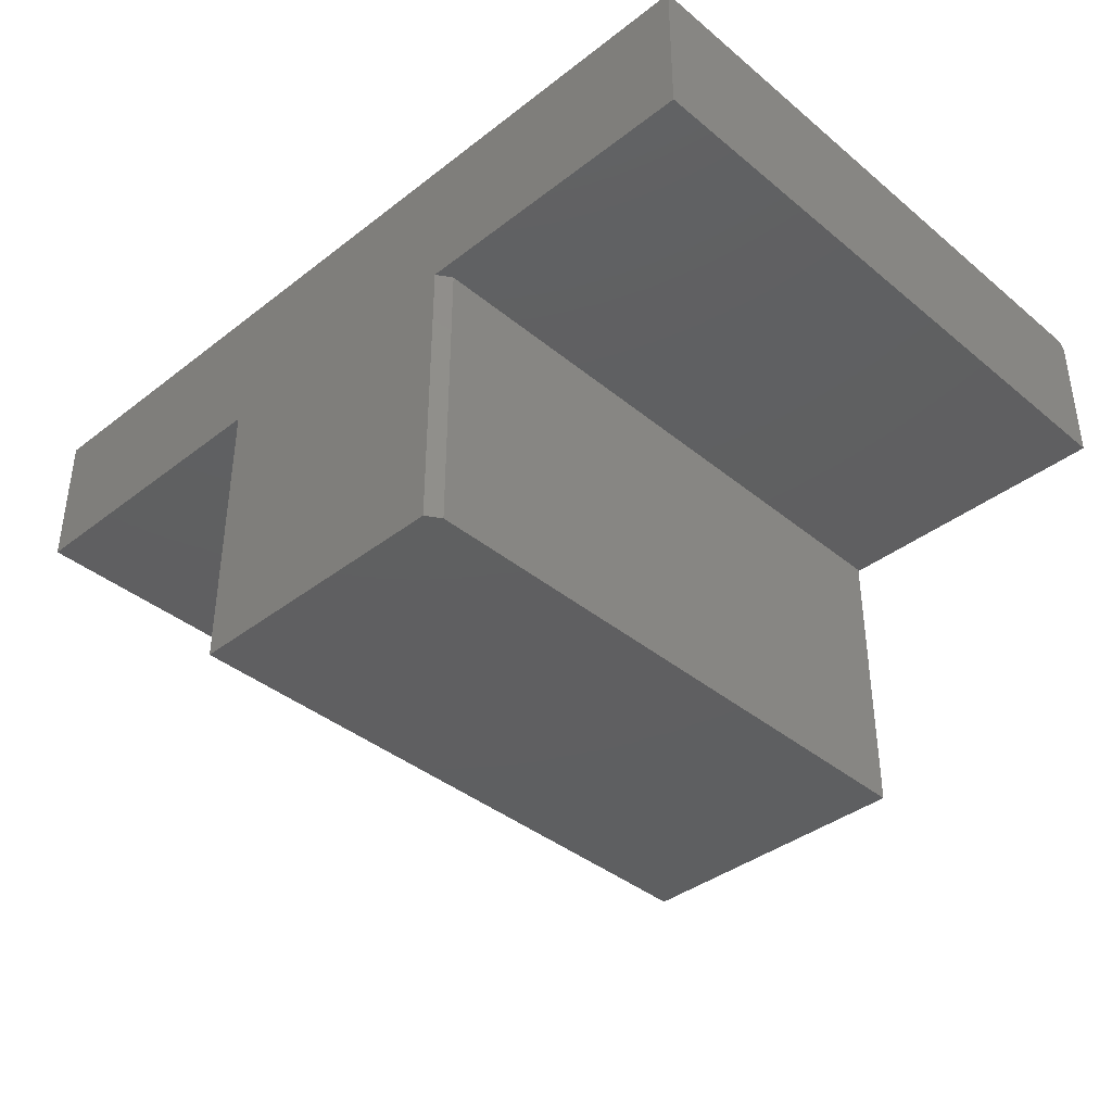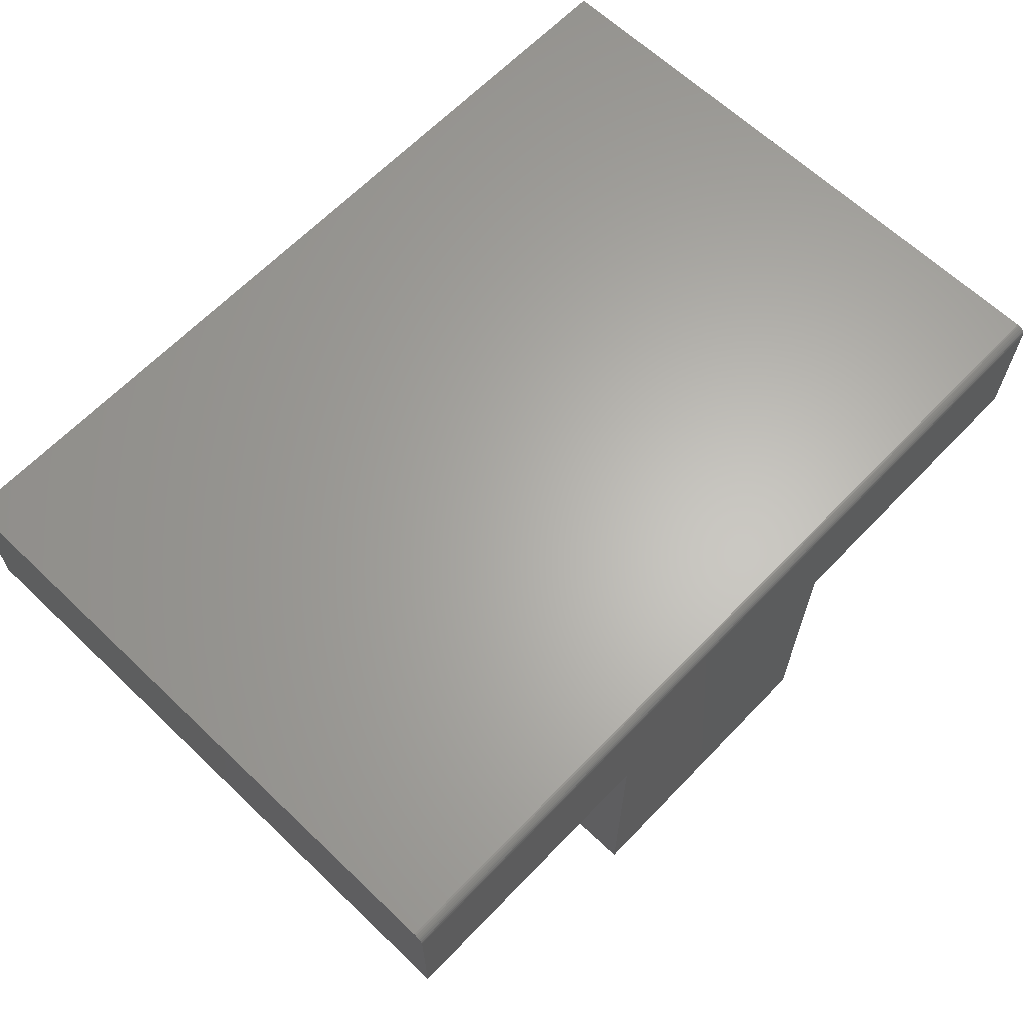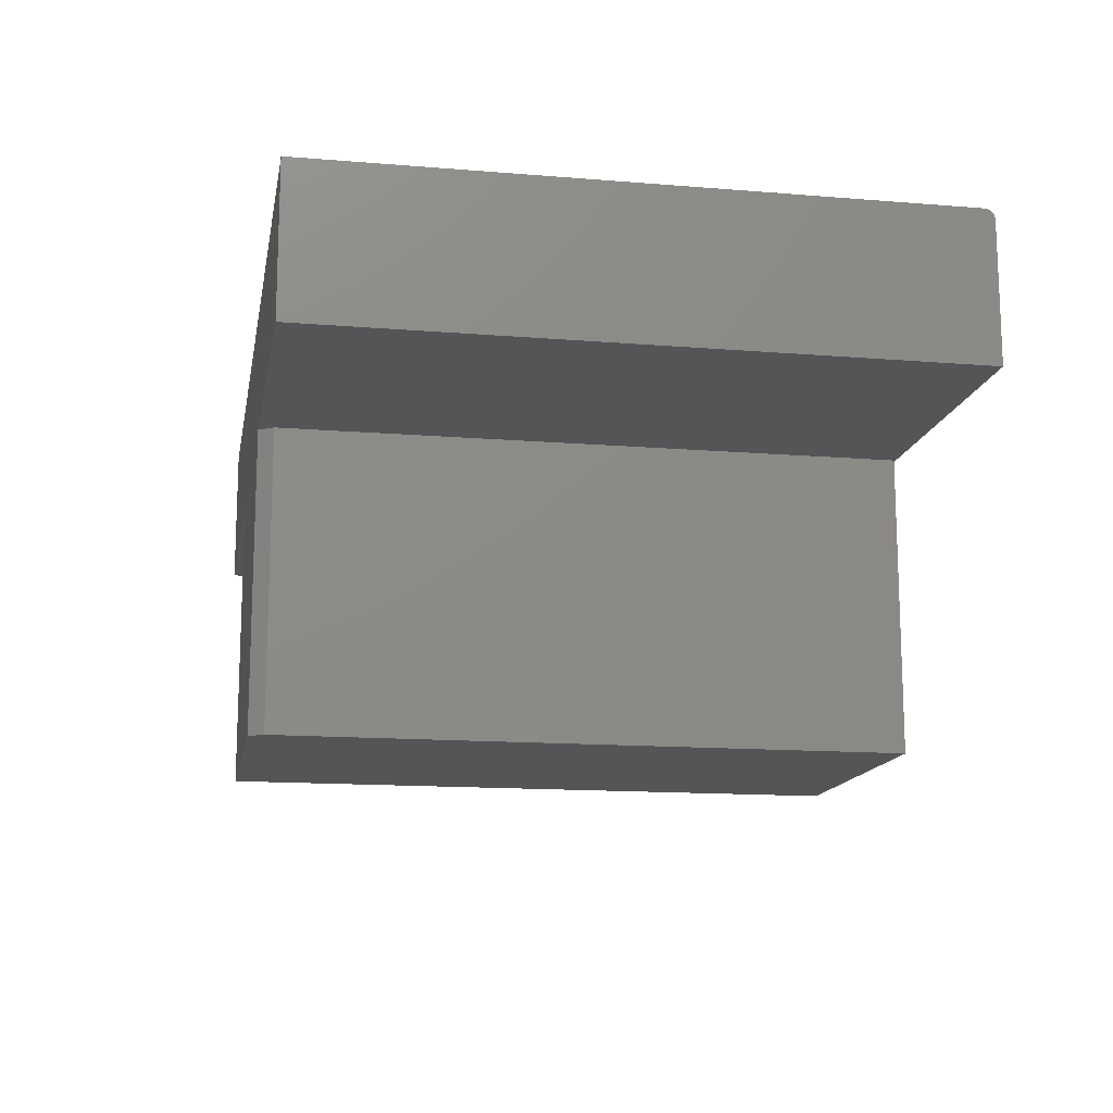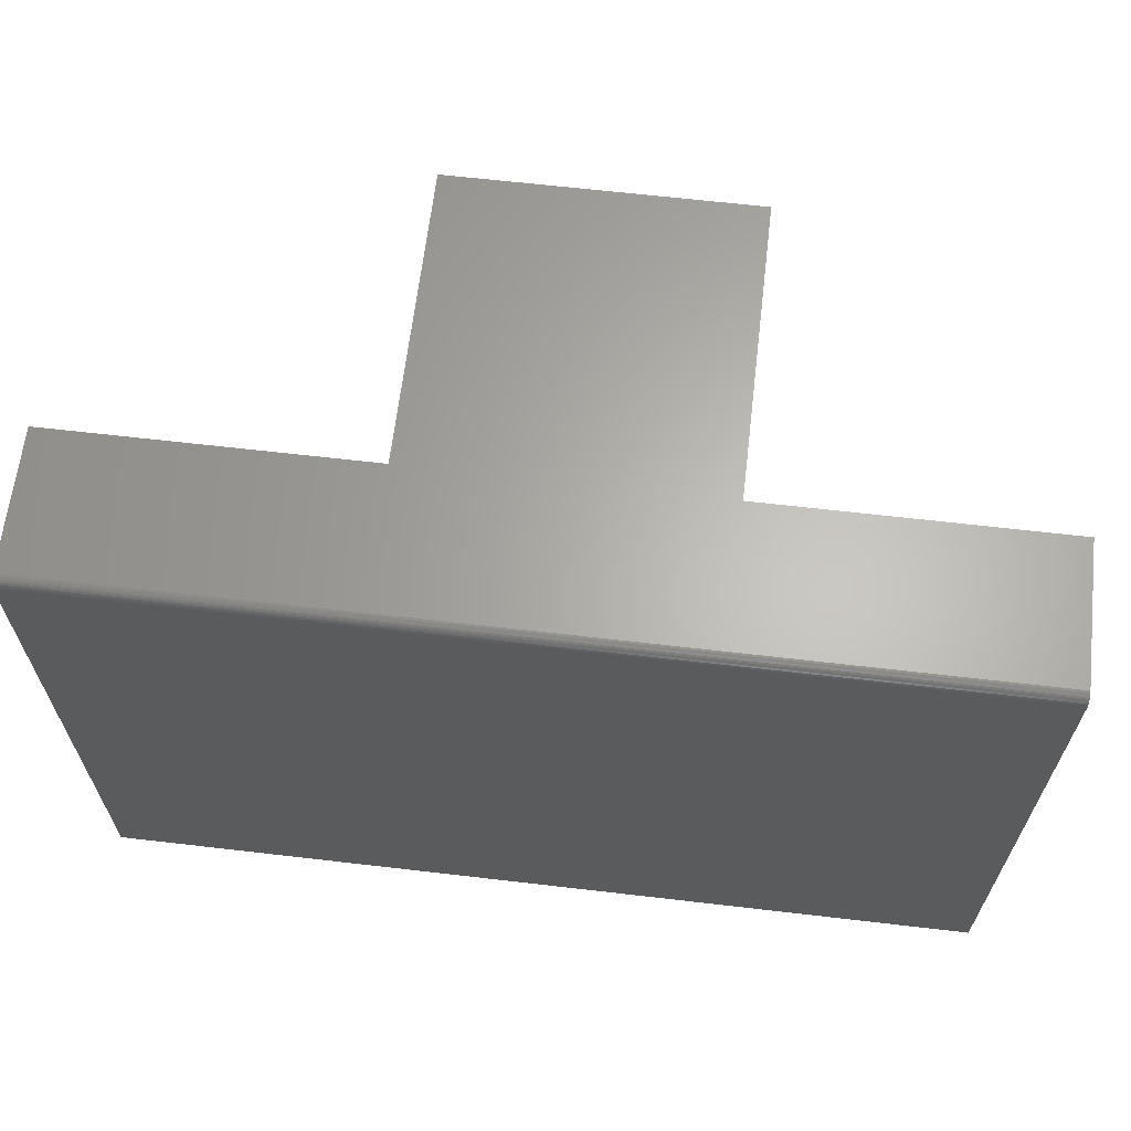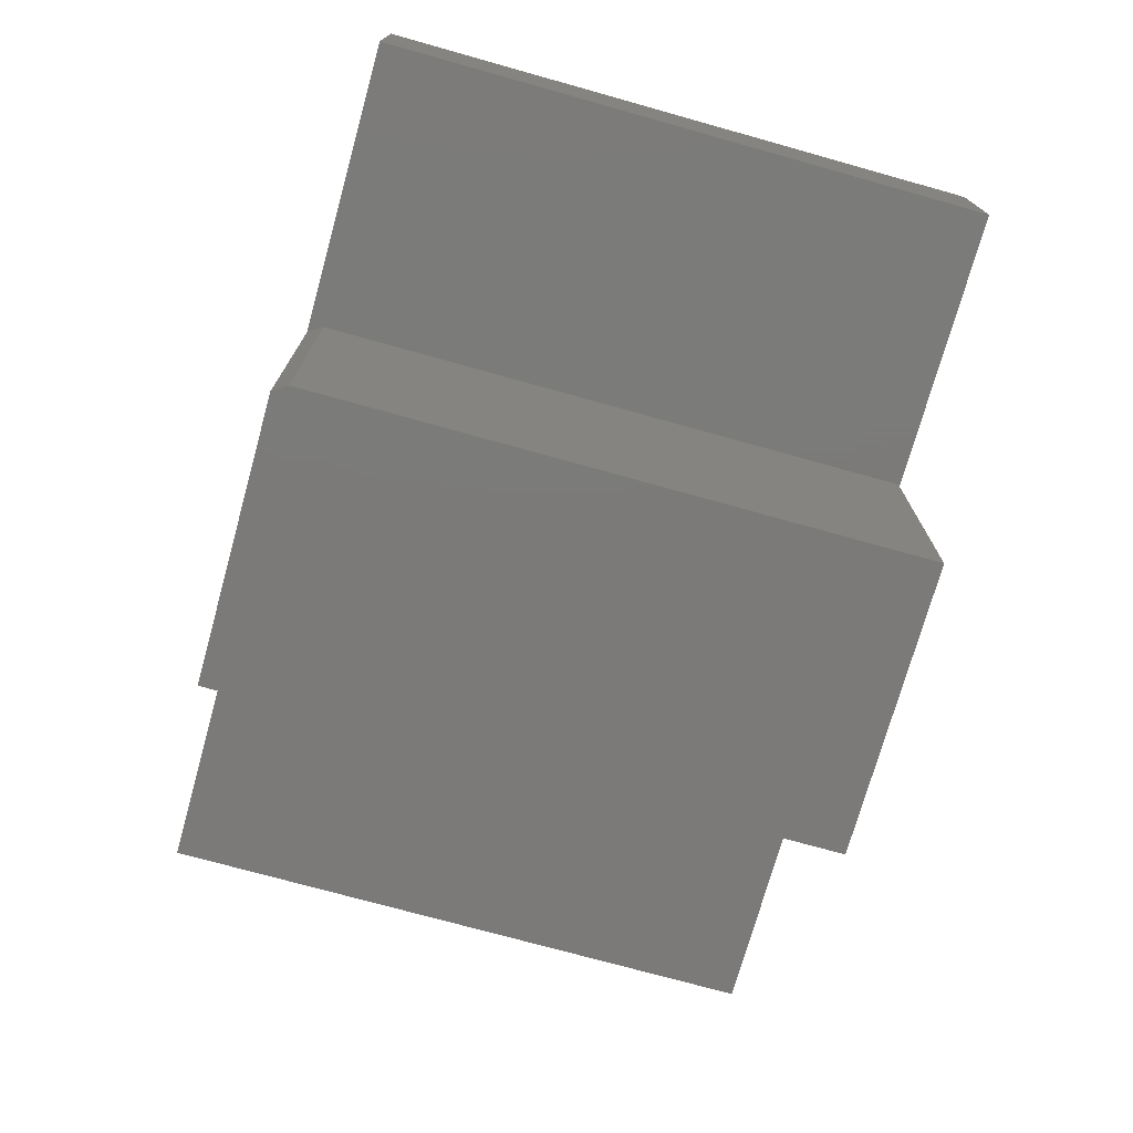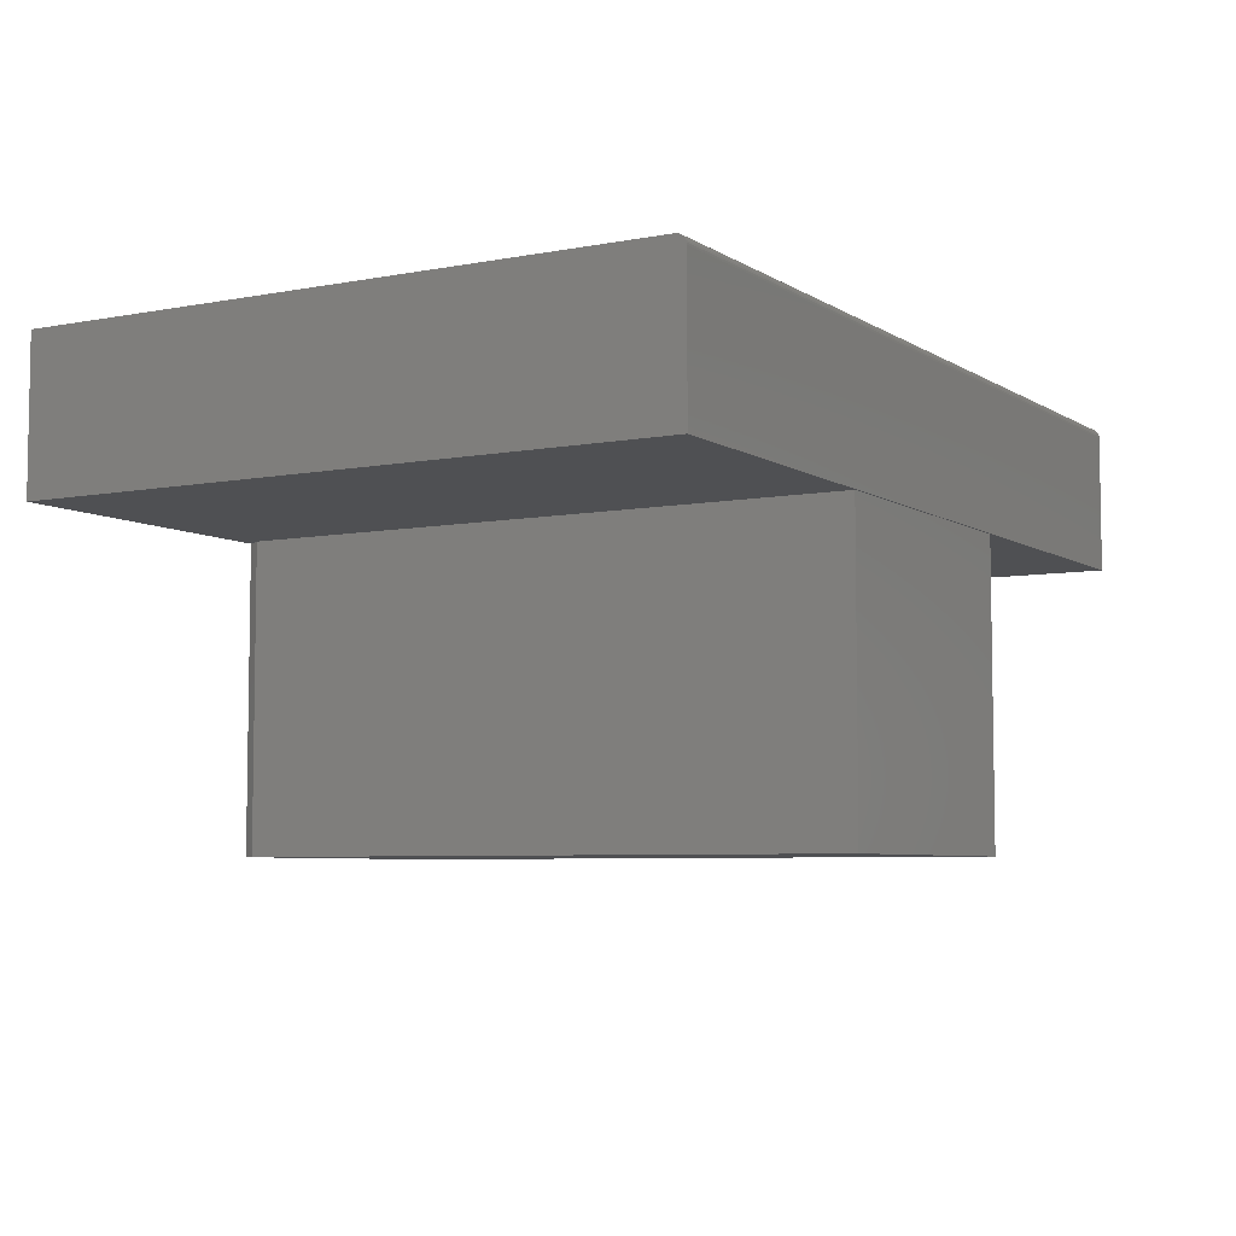
<metadata>
{"format":"stl","ext":"stl","renderer":"f3d","projection":"perspective","resolution":1024,"background":"white","views":[{"elev":-38.9,"azim":-135.9,"up":"+Y"},{"elev":64.1,"azim":-46.2,"up":"+Y"},{"elev":-14.2,"azim":-100.2,"up":"+Y"},{"elev":64.4,"azim":-173.3,"up":"+Z"},{"elev":-73.8,"azim":-105.6,"up":"+Y"},{"elev":-6.1,"azim":-60.0,"up":"+Y"}]}
</metadata>
<code>
# stl→obj: 41 verts, 78 faces
v 0.2627 -0.7031 0.4922
v -0.2109 -0.7031 0.4922
v 0.2627 -0.7031 -0.5078
v -0.2109 -0.7031 -0.4844
v -0.1953 -0.7031 -0.5078
v -0.2109 -0.2344 0.4922
v -0.2109 -0.2344 -0.4844
v 0.75 1.579e-16 -0.5078
v 0.75 -0.2344 -0.5078
v 0.2627 -0.2344 -0.5078
v -0.1953 -0.2344 -0.5078
v -0.2109 -0.2344 -0.5078
v -0.6719 -0.2344 -0.5078
v -0.6719 0 -0.5078
v -0.6719 -0.2344 0.495
v -0.6719 -0.2344 0.2106
v 0.2627 -0.2344 0.4922
v 0.75 -0.2344 0.495
v 0.1363 -0.2344 0.495
v -0.148 -0.2344 0.495
v -0.6719 7.976e-17 0.2106
v -0.6719 1.096e-16 0.4794
v 0.75 2.675e-16 0.4794
v 0.75 -0.01258 0.4947
v -0.6719 -0.01258 0.4947
v -0.6719 -0.01562 0.495
v -0.148 -0.01562 0.495
v 0.1363 -0.01562 0.495
v 0.75 -0.01562 0.495
v 0.75 -0.0003002 0.4824
v -0.6719 -0.0003002 0.4824
v 0.75 -0.001189 0.4853
v -0.6719 -0.001189 0.4853
v 0.75 -0.002633 0.488
v -0.6719 -0.002633 0.488
v 0.75 -0.004576 0.4904
v -0.6719 -0.004576 0.4904
v 0.75 -0.006944 0.4924
v -0.6719 -0.006944 0.4924
v 0.75 -0.009646 0.4938
v -0.6719 -0.009646 0.4938
f 1 2 3
f 3 2 4
f 3 4 5
f 2 6 4
f 4 6 7
f 8 9 10
f 8 10 11
f 8 11 12
f 8 12 13
f 8 13 14
f 3 5 10
f 10 5 11
f 7 6 15
f 7 15 16
f 7 16 13
f 7 13 12
f 7 12 11
f 6 17 18
f 6 18 19
f 6 19 20
f 6 20 15
f 10 9 17
f 17 9 18
f 14 21 8
f 8 21 22
f 8 22 23
f 4 7 5
f 5 7 11
f 1 17 2
f 2 17 6
f 3 10 1
f 1 10 17
f 24 25 26
f 24 26 27
f 24 27 28
f 24 28 29
f 23 22 30
f 30 22 31
f 30 31 32
f 32 31 33
f 32 33 34
f 34 33 35
f 34 35 36
f 36 35 37
f 36 37 38
f 38 37 39
f 38 39 40
f 40 39 41
f 40 41 24
f 24 41 25
f 26 25 41
f 16 15 33
f 16 33 31
f 16 31 22
f 16 22 21
f 15 26 41
f 15 41 39
f 15 39 37
f 15 37 35
f 15 35 33
f 20 27 15
f 15 27 26
f 19 28 20
f 20 28 27
f 18 29 19
f 19 29 28
f 23 9 8
f 36 38 40
f 36 40 24
f 36 24 29
f 18 9 23
f 18 23 30
f 18 30 32
f 18 32 34
f 18 34 36
f 18 36 29
f 16 21 13
f 13 21 14

</code>
